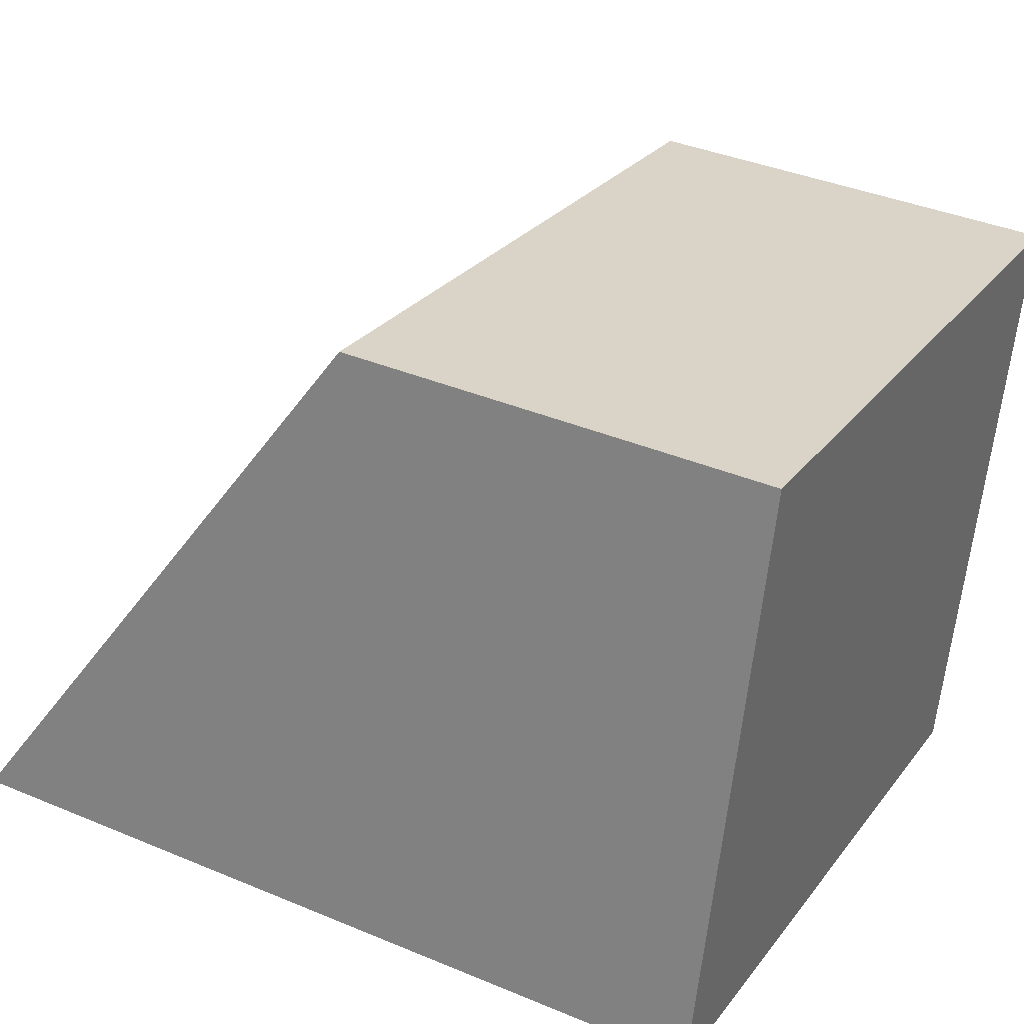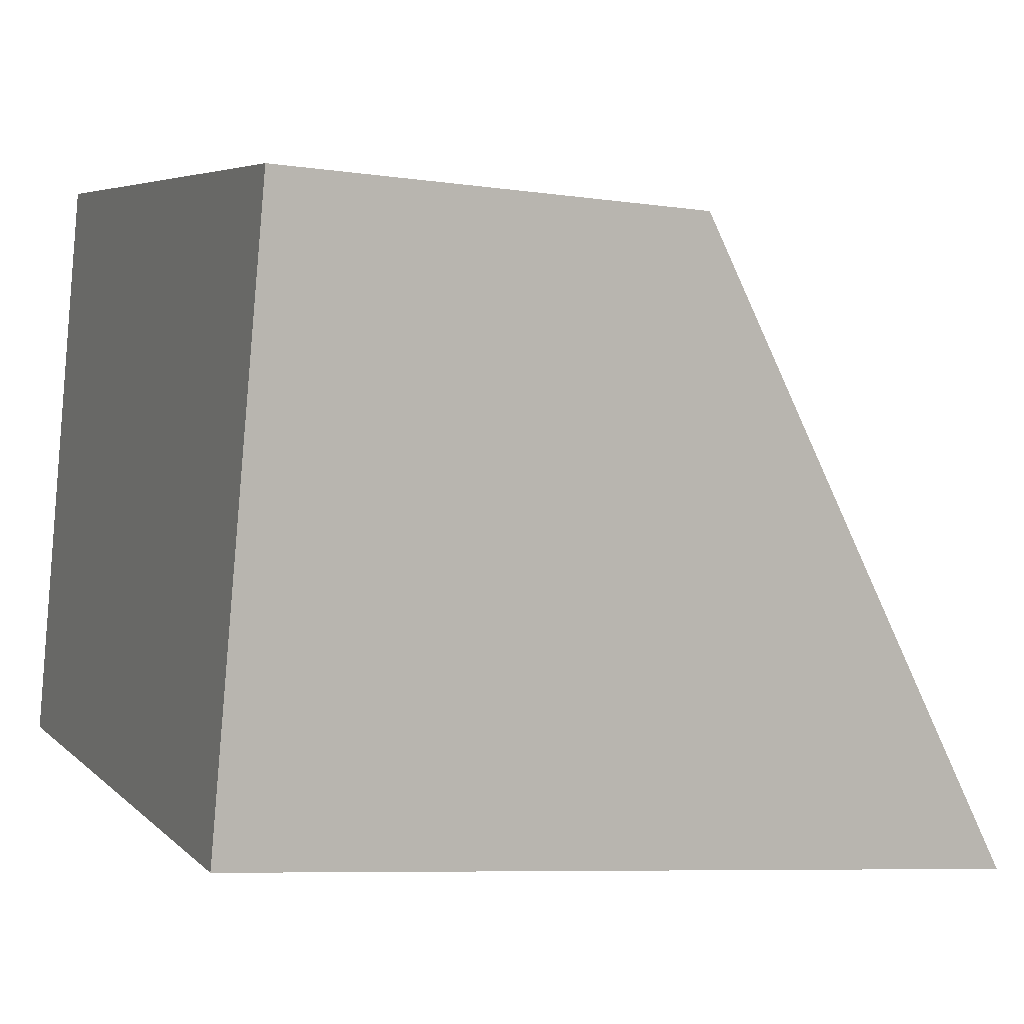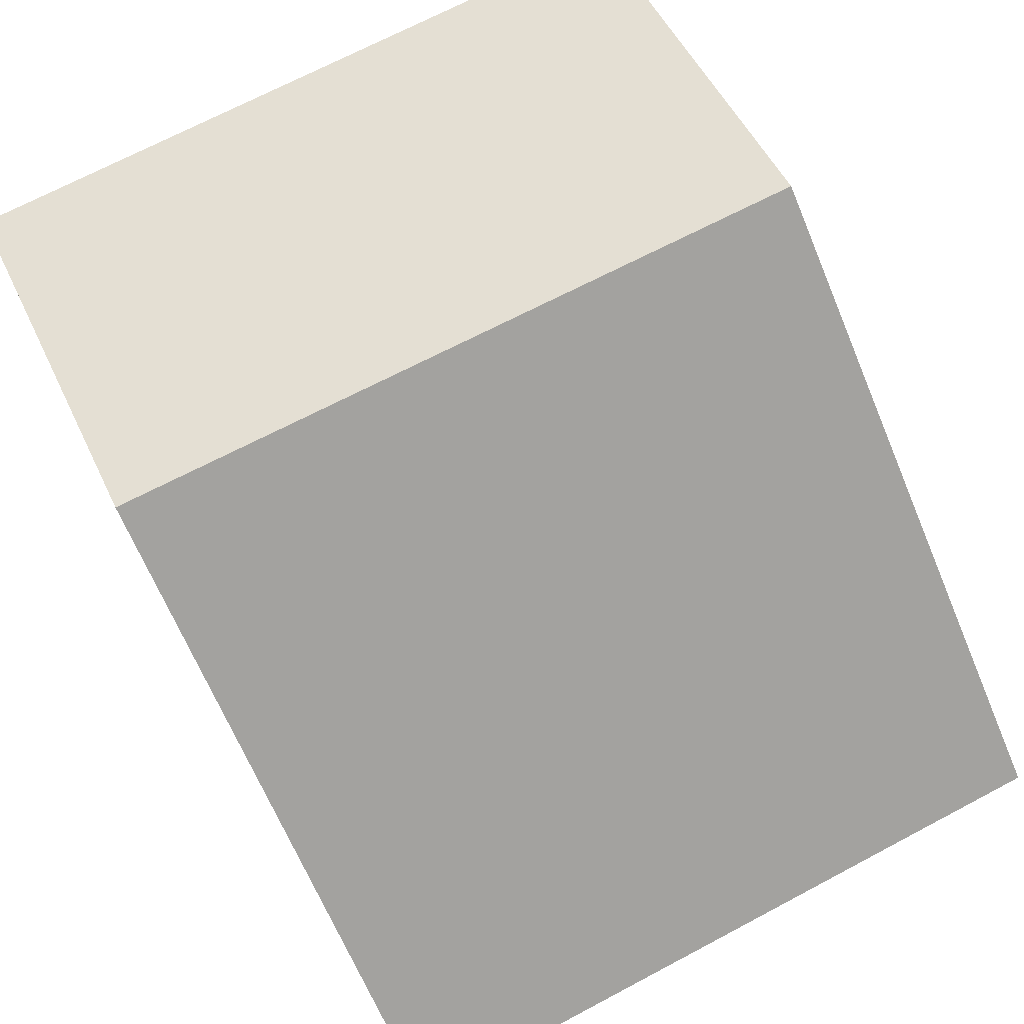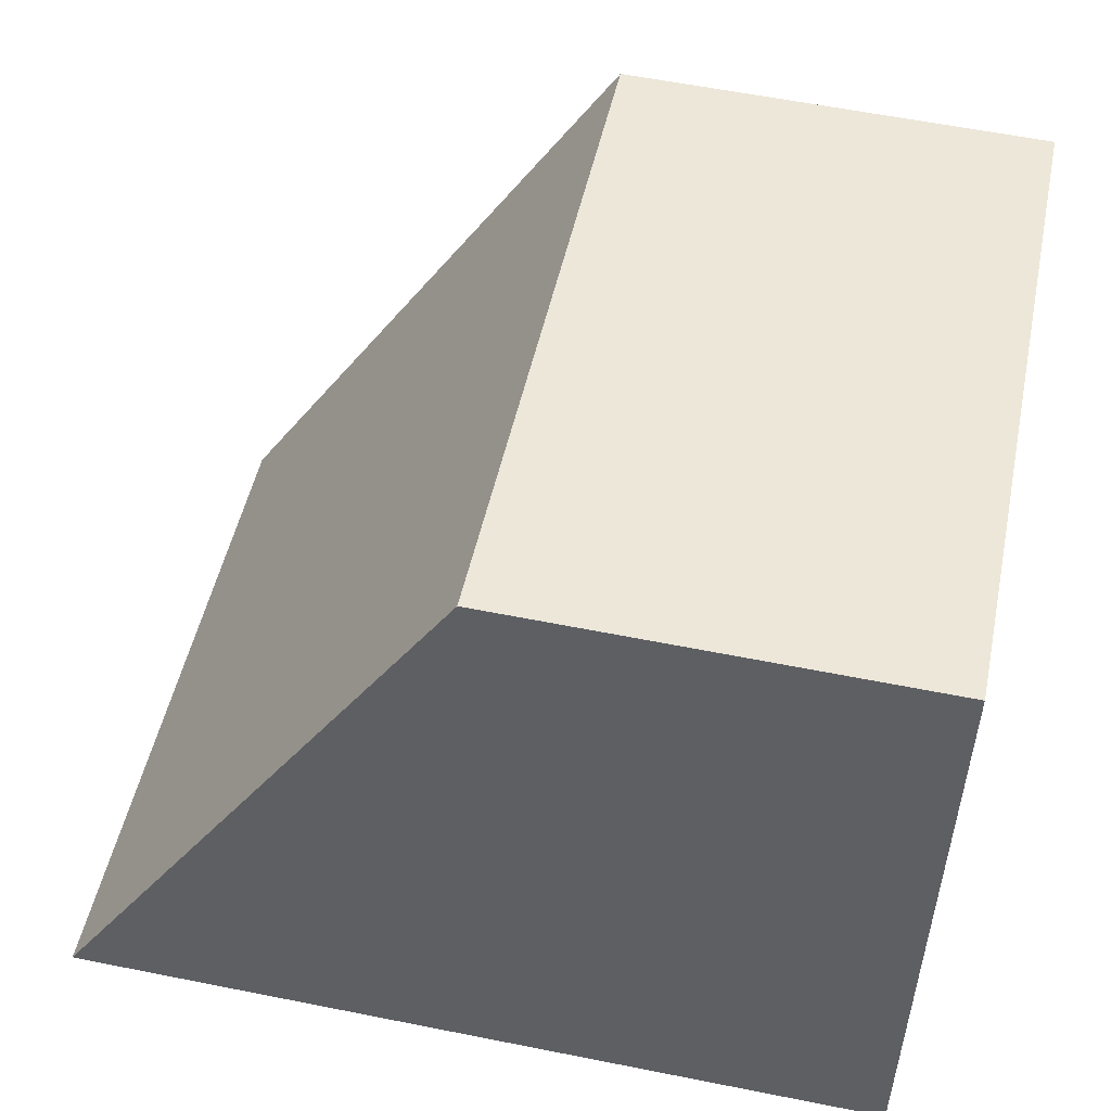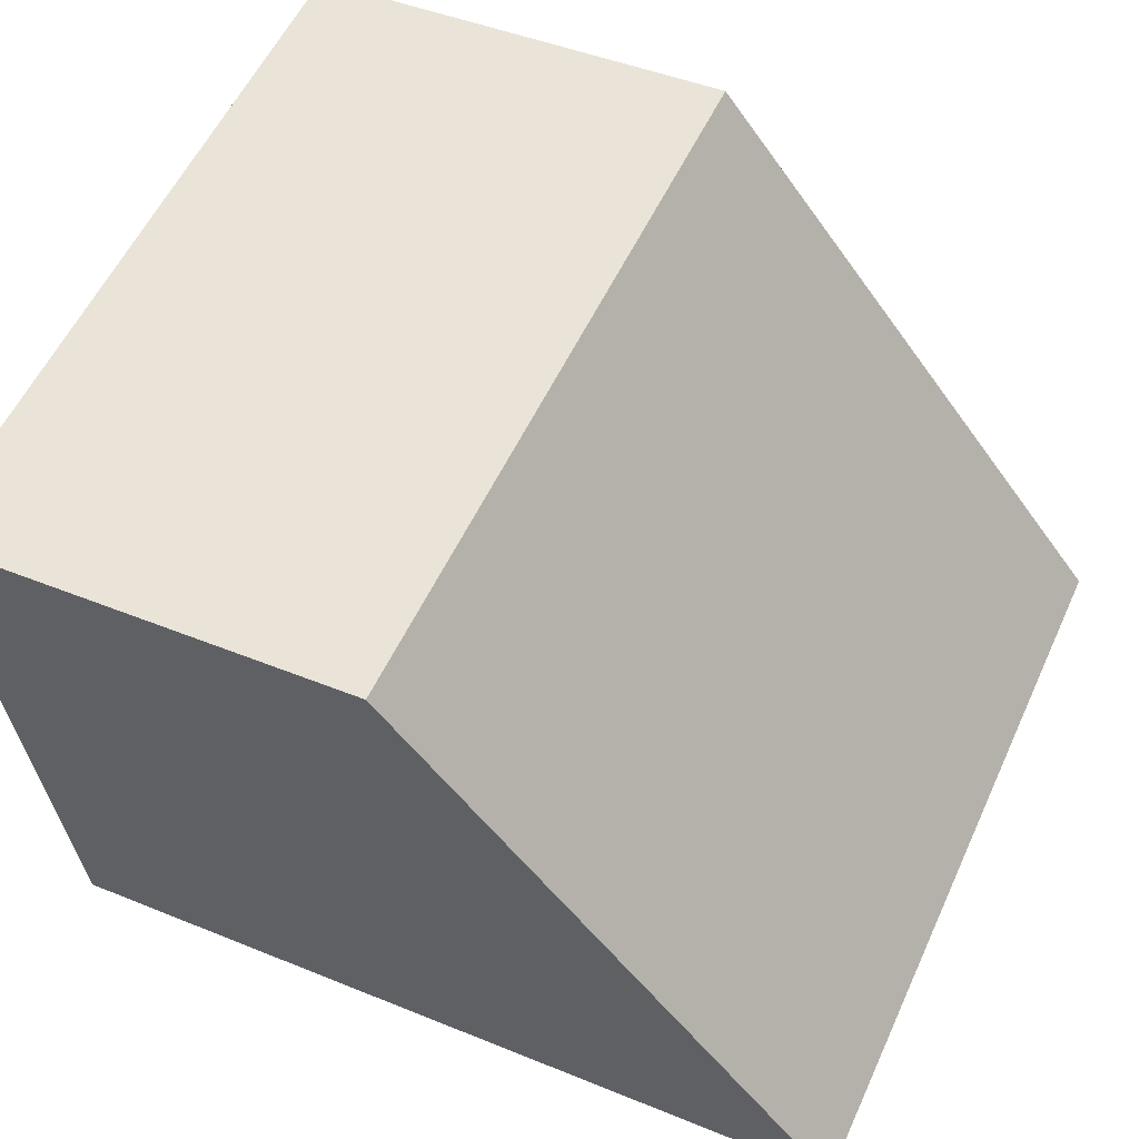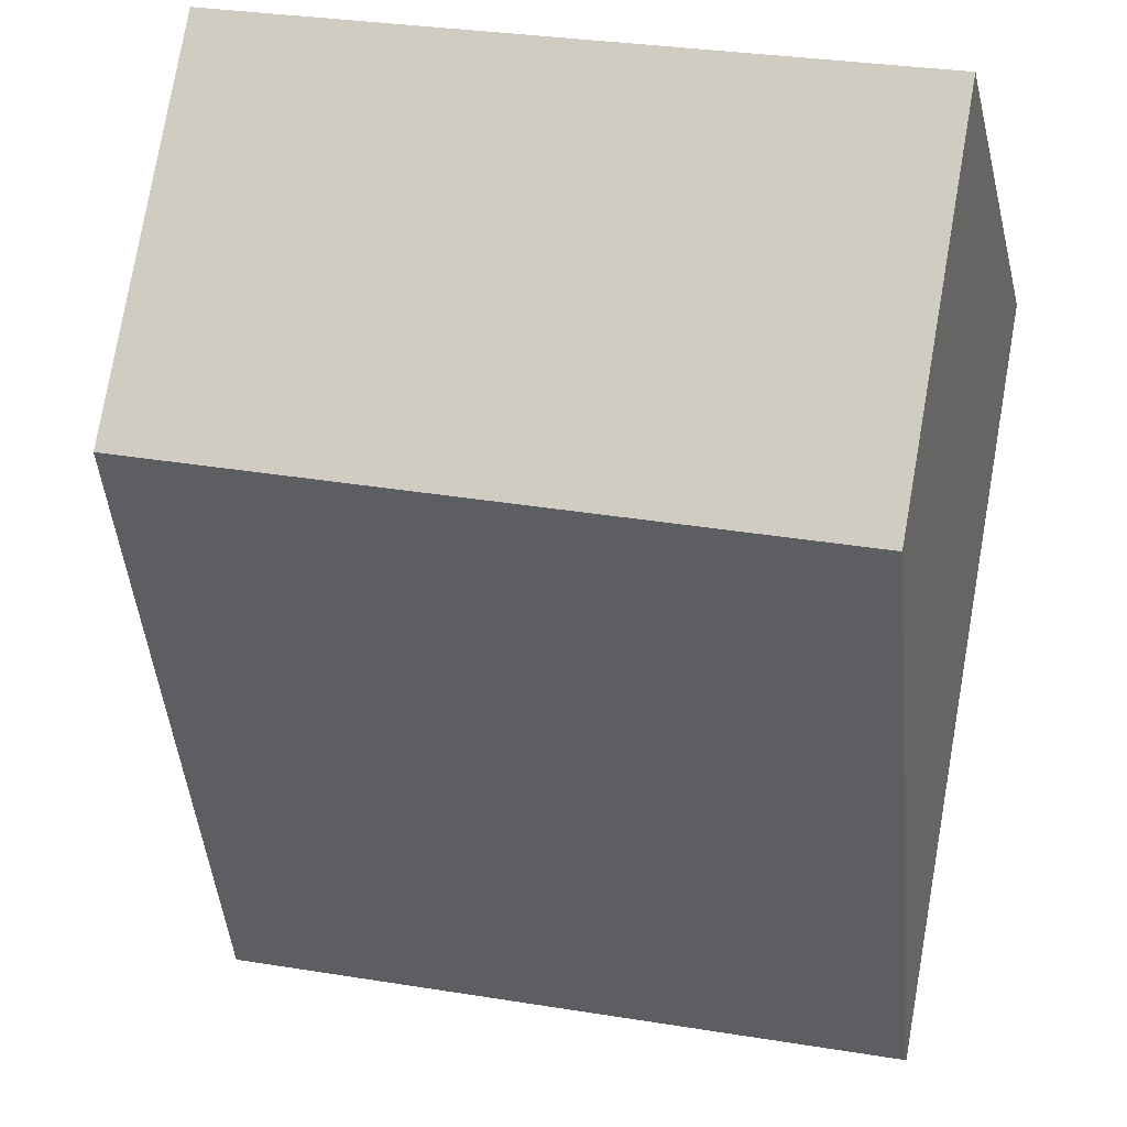
<metadata>
{"format":"obj","ext":"obj","renderer":"f3d","projection":"perspective","resolution":1024,"background":"white","views":[{"elev":38.1,"azim":-62.0,"up":"+Z"},{"elev":-7.4,"azim":67.1,"up":"+Z"},{"elev":49.6,"azim":155.8,"up":"+Z"},{"elev":58.4,"azim":-78.3,"up":"+Z"},{"elev":44.2,"azim":115.7,"up":"+Z"},{"elev":77.8,"azim":-170.1,"up":"+Z"}]}
</metadata>
<code>
v  0 5.595 3.426e-16
v  5.829 2.979 3.118
v  4.888 5.66 -1.089
v  0.91 2.979 4.107
v  4.888 6.668e-17 -1.089
v  5.829 -1.909e-16 3.118
v  0 0 0
v  0.91 -2.515e-16 4.107
g defaultobject
f 1 2 3
f 2 1 4
f 2 5 3
f 5 2 6
f 5 1 3
f 1 5 7
f 7 4 1
f 4 7 8
f 8 2 4
f 2 8 6
f 8 5 6
f 5 8 7

</code>
